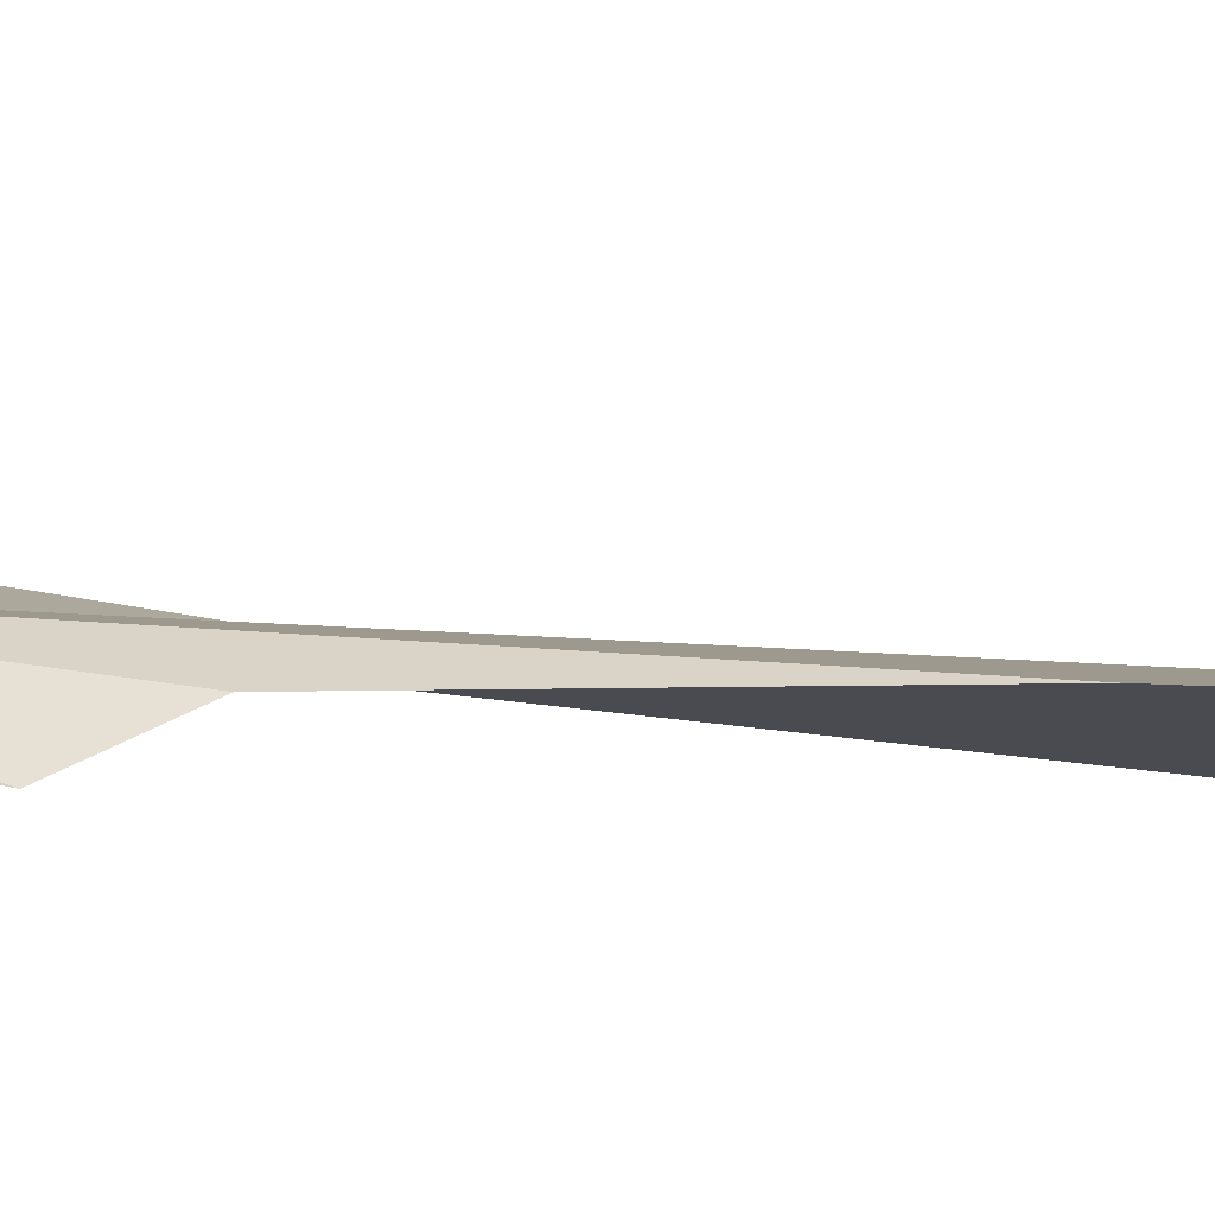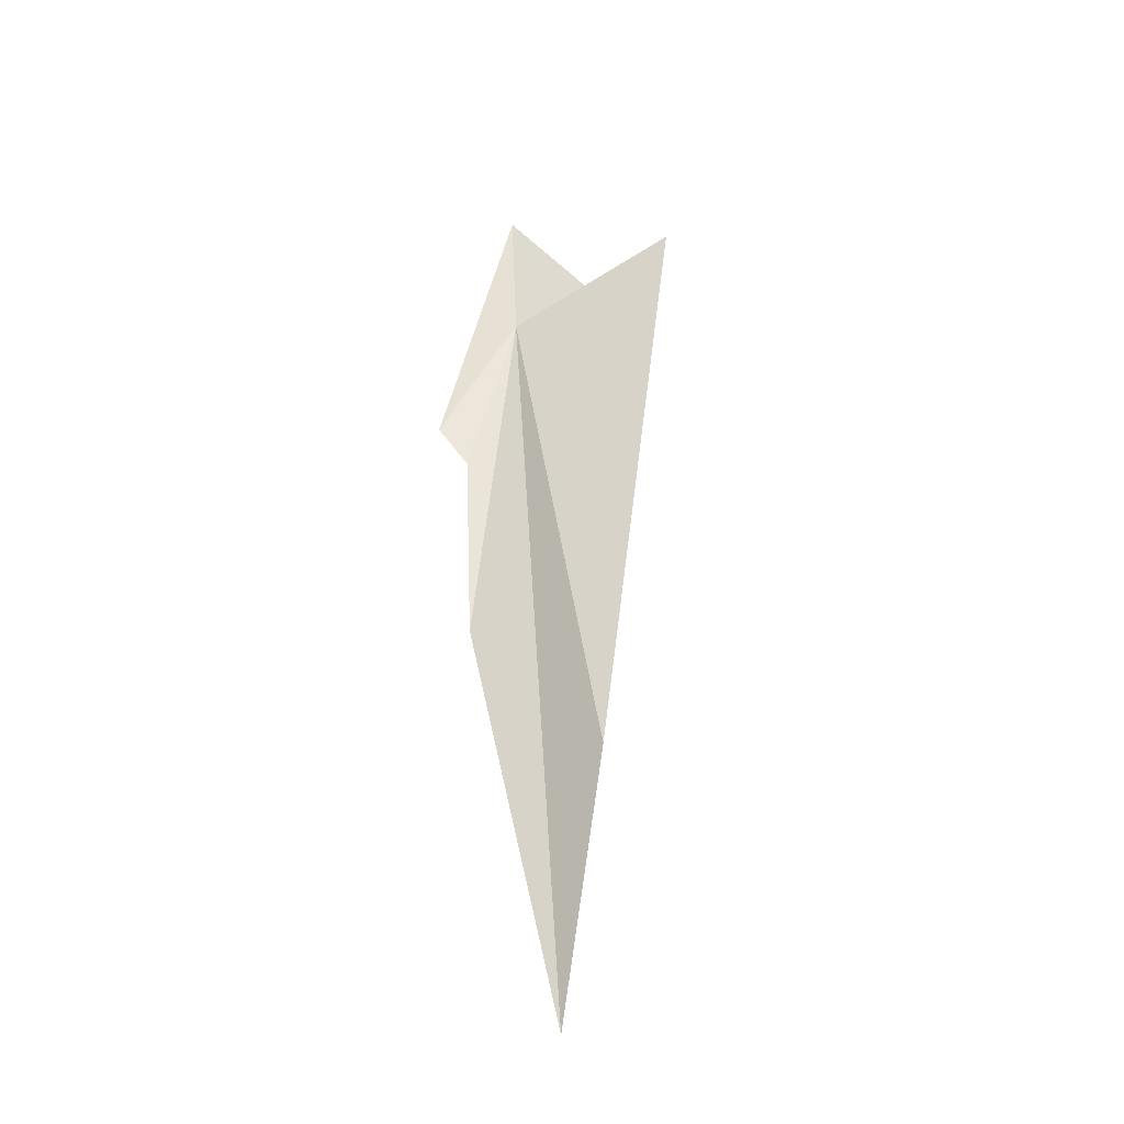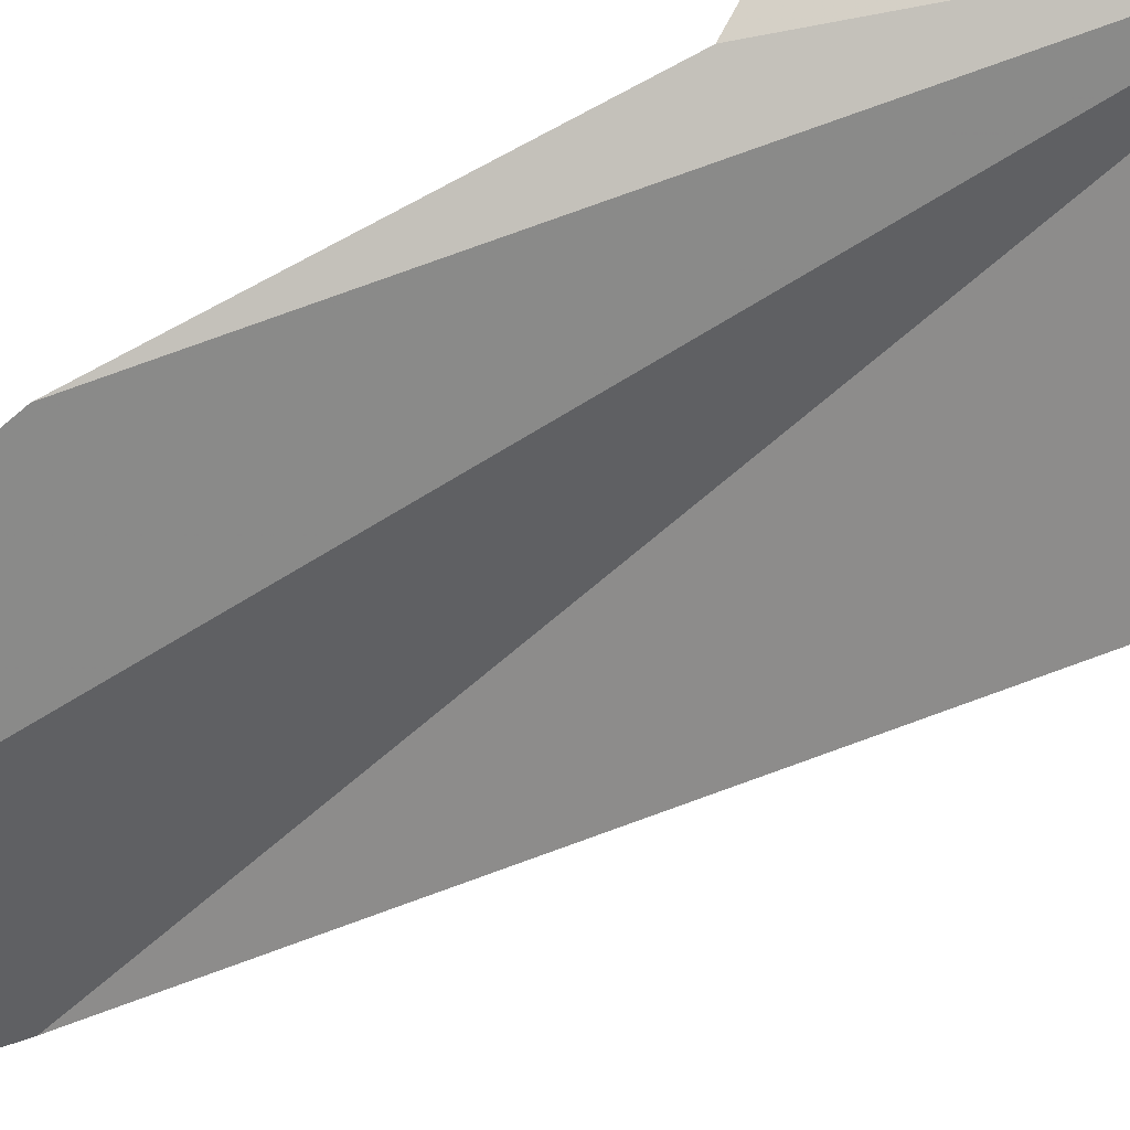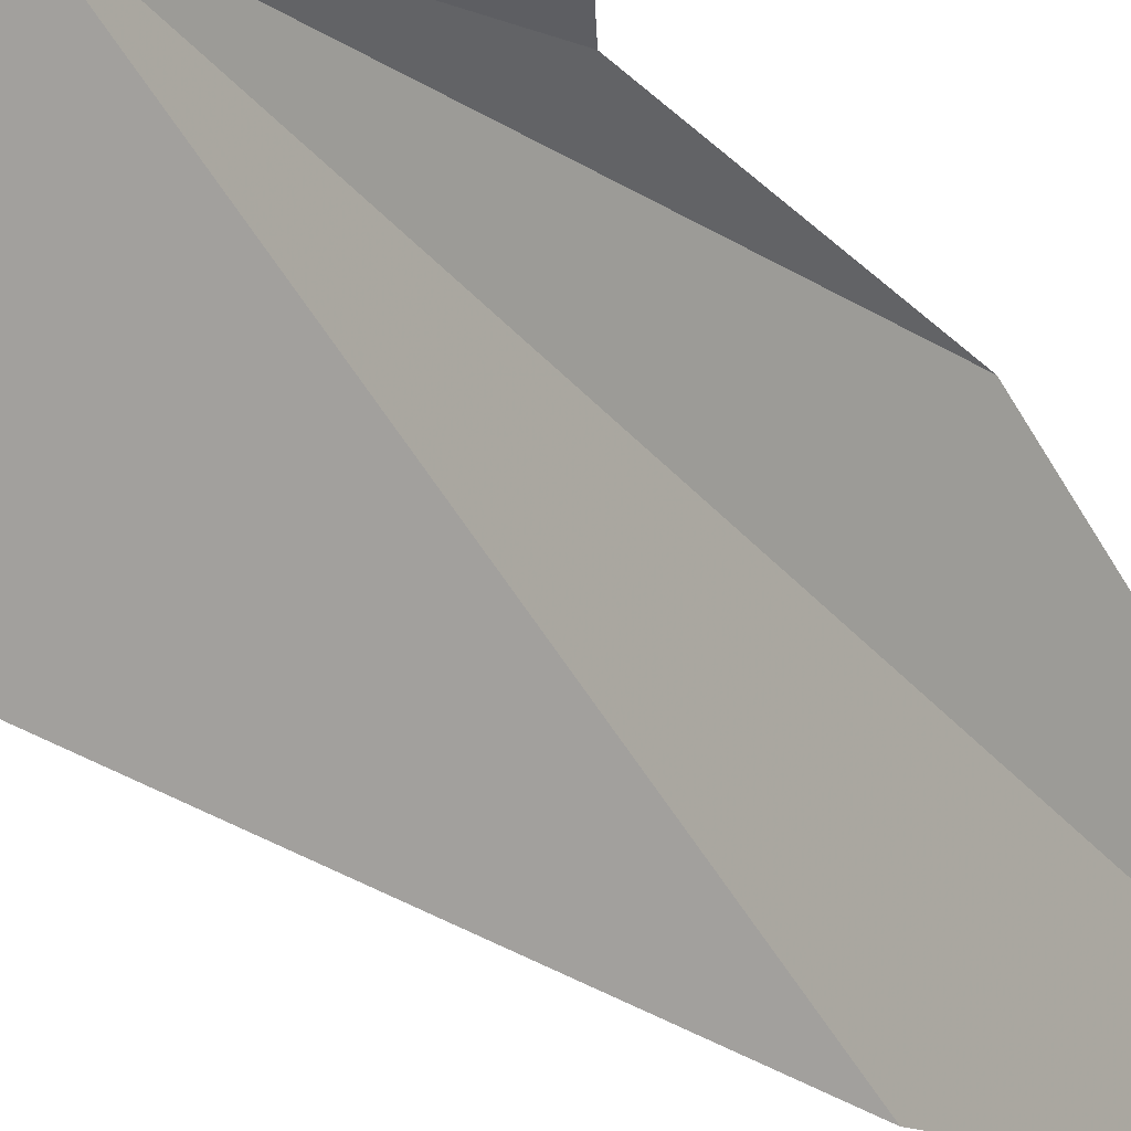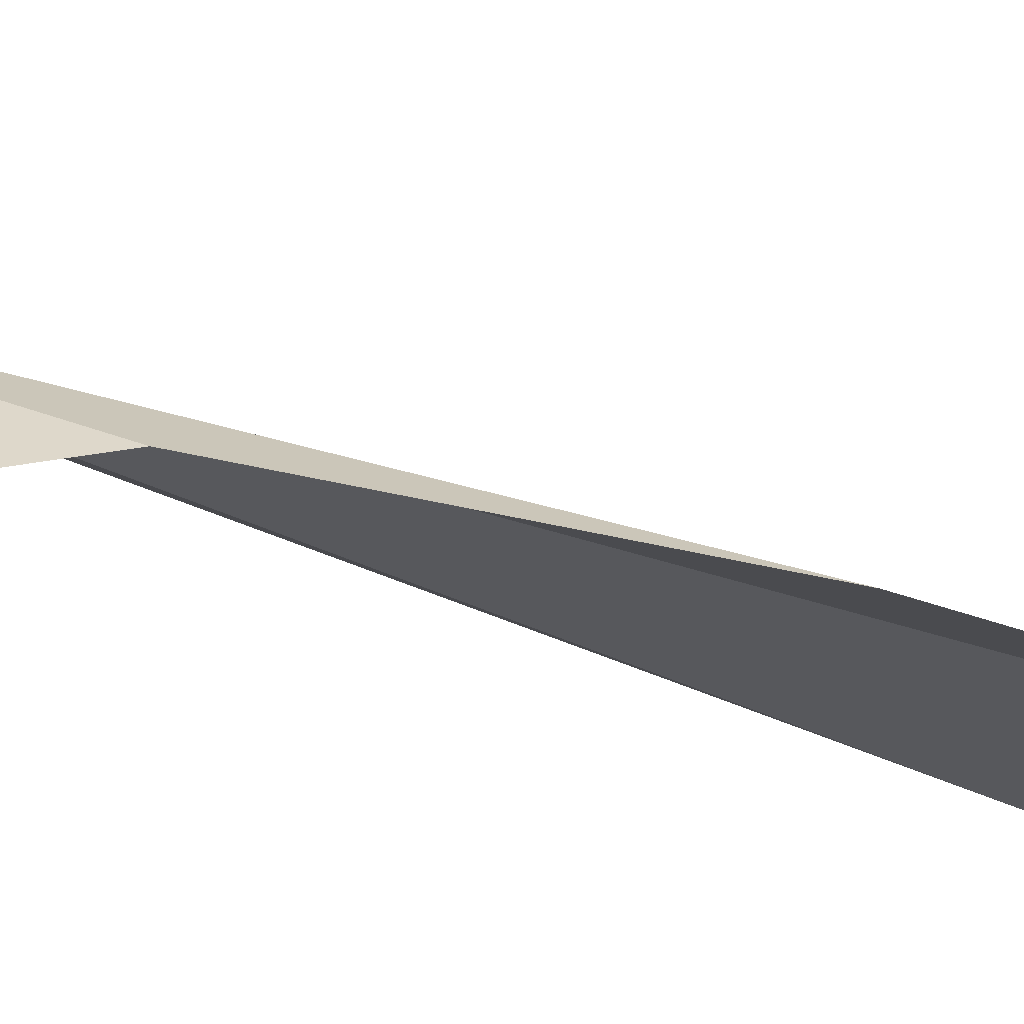
<metadata>
{"format":"obj","ext":"obj","renderer":"f3d","projection":"perspective","resolution":1024,"background":"white","views":[{"elev":64.0,"azim":91.3,"up":"+Y"},{"elev":-33.2,"azim":-157.1,"up":"+Z"},{"elev":58.7,"azim":-119.9,"up":"+Y"},{"elev":-26.6,"azim":34.8,"up":"+Y"},{"elev":54.4,"azim":105.3,"up":"+Y"}]}
</metadata>
<code>
v 121.7 128.5 19.32
v 122.3 129 11.55
v 122.4 129.1 15.5
v 123 129.2 16.41
v 121 125.3 10.69
v 121.3 126.8 4.216
v 119.2 125.5 23.53
v 121.7 128.7 22.04
v 120.6 127.1 21.19
f 1 3 2
f 1 4 3
f 1 6 5
f 1 5 7
f 1 8 4
f 1 2 6
f 1 7 9
f 1 9 8

</code>
